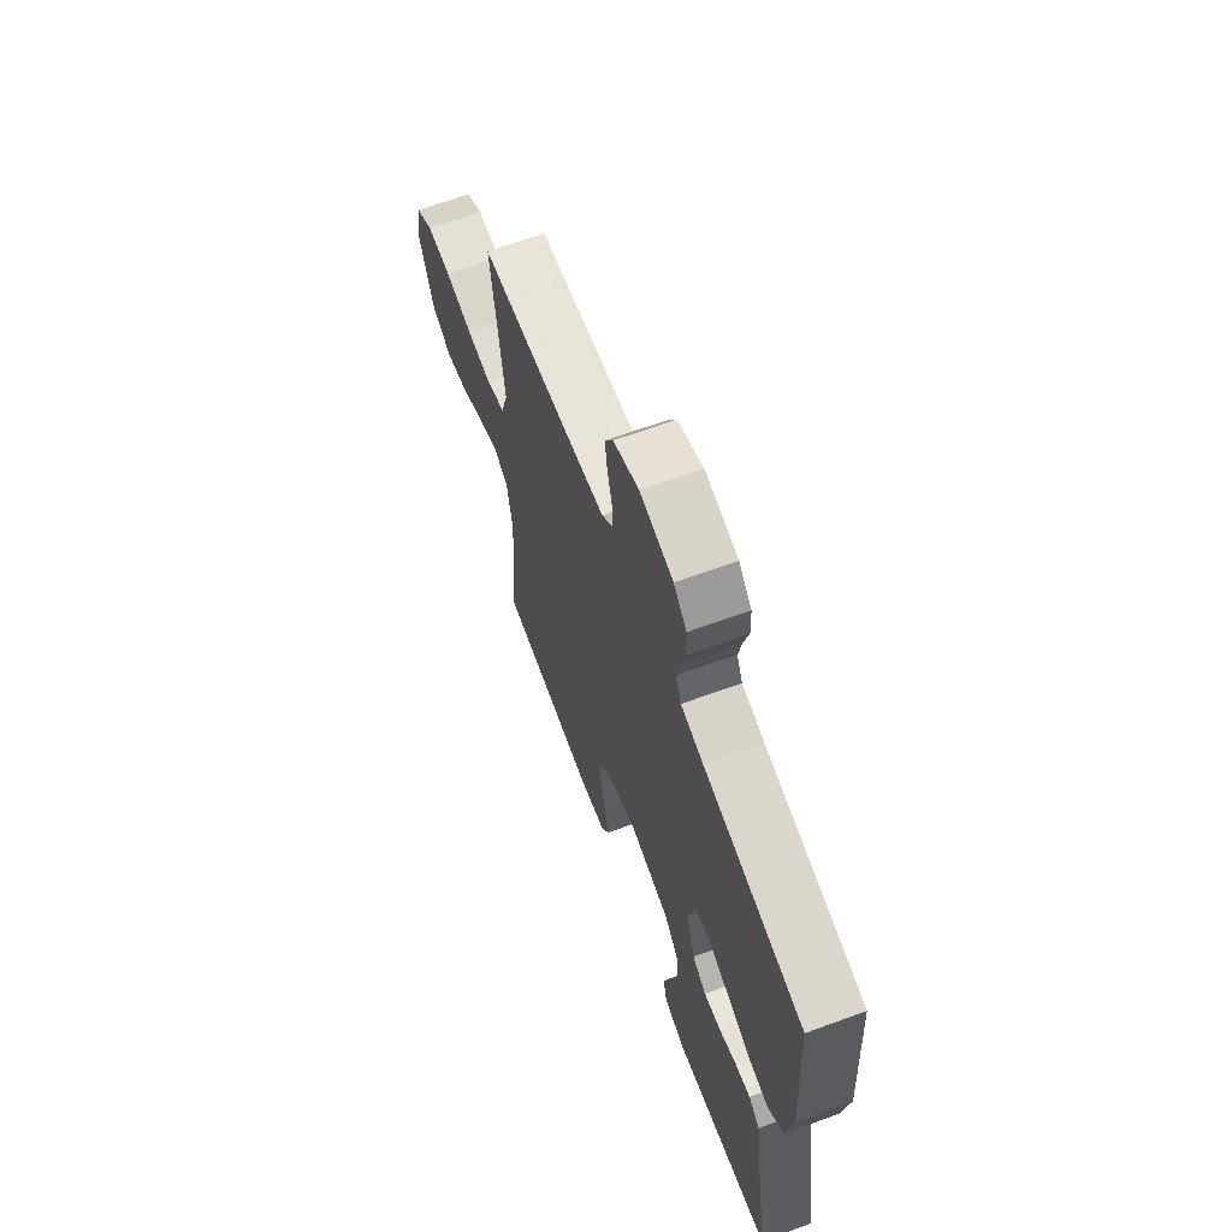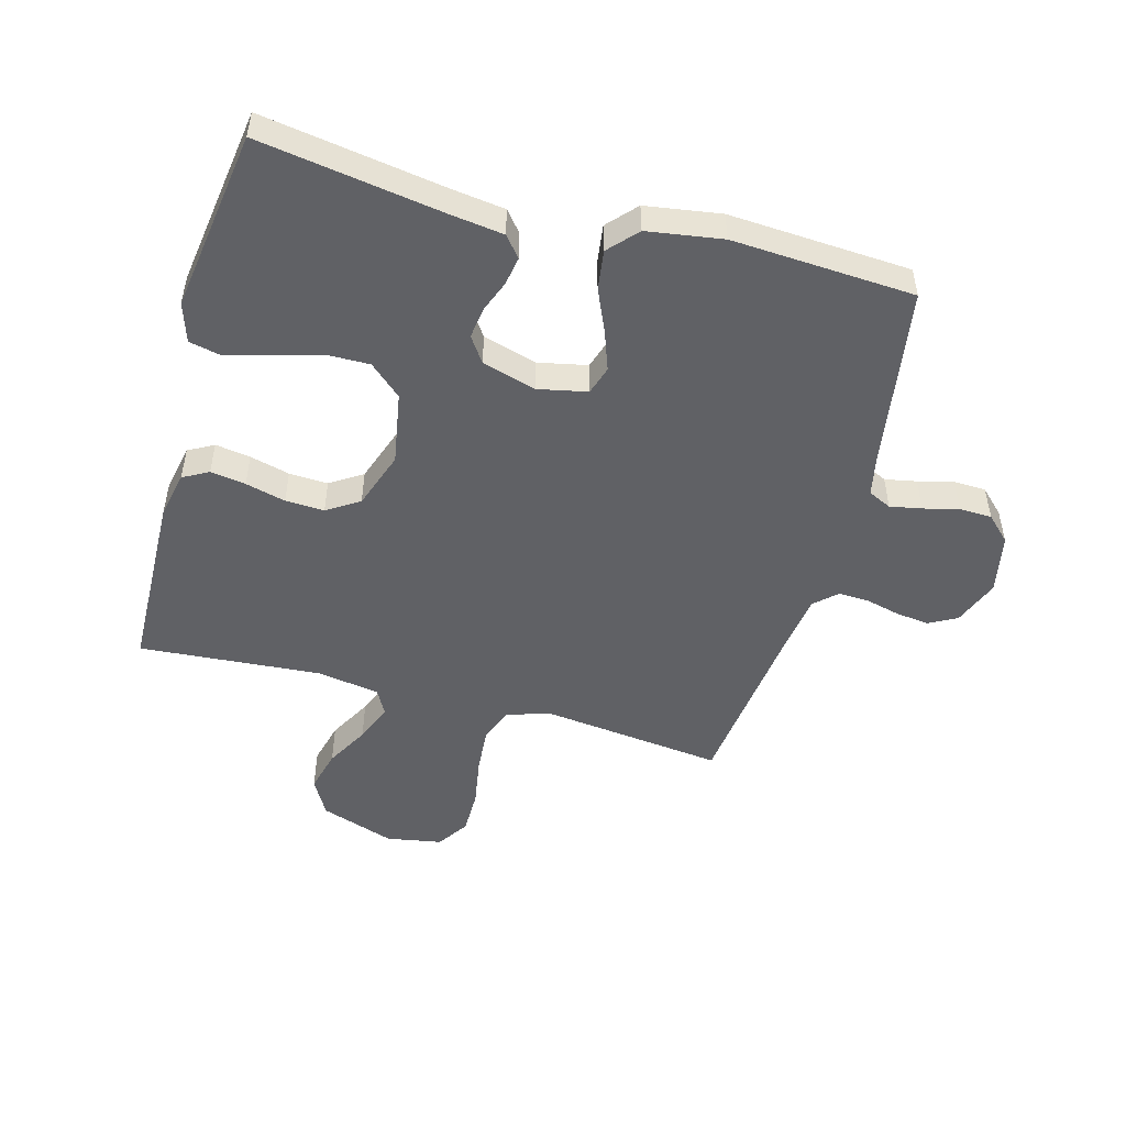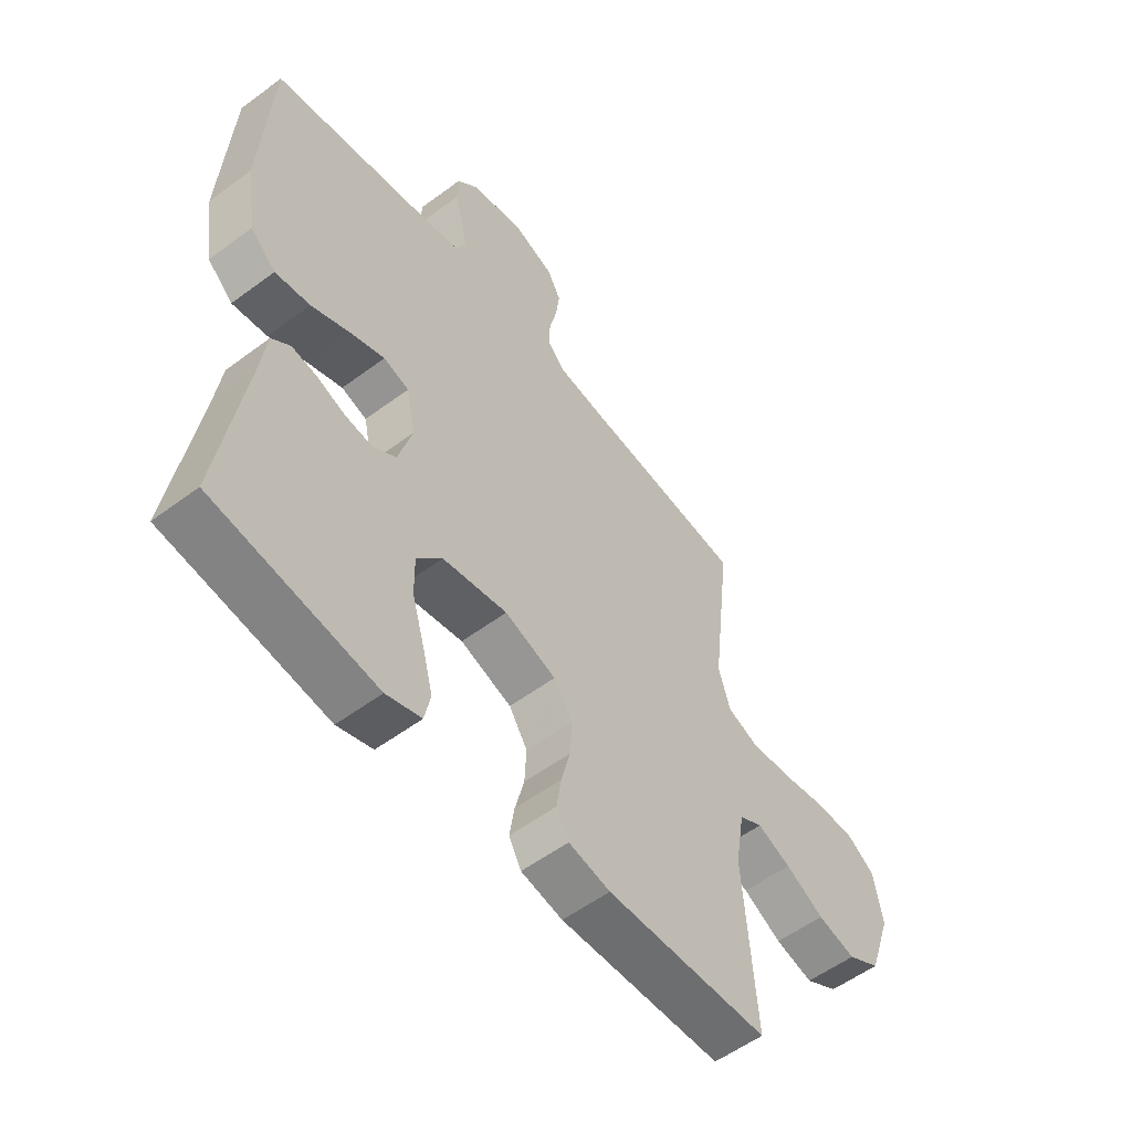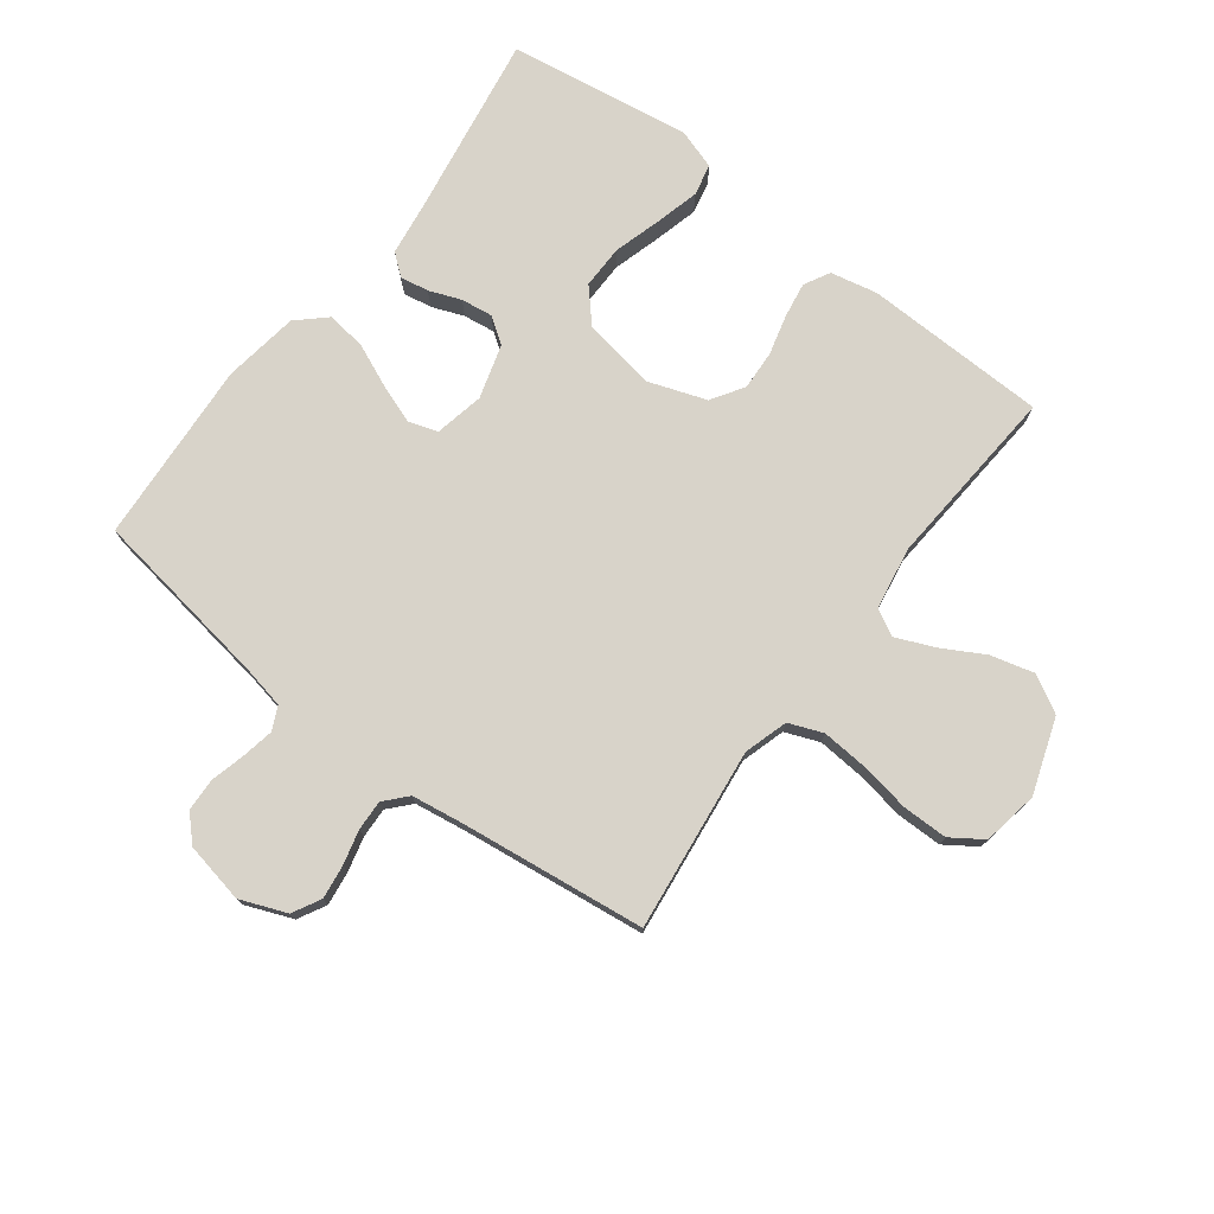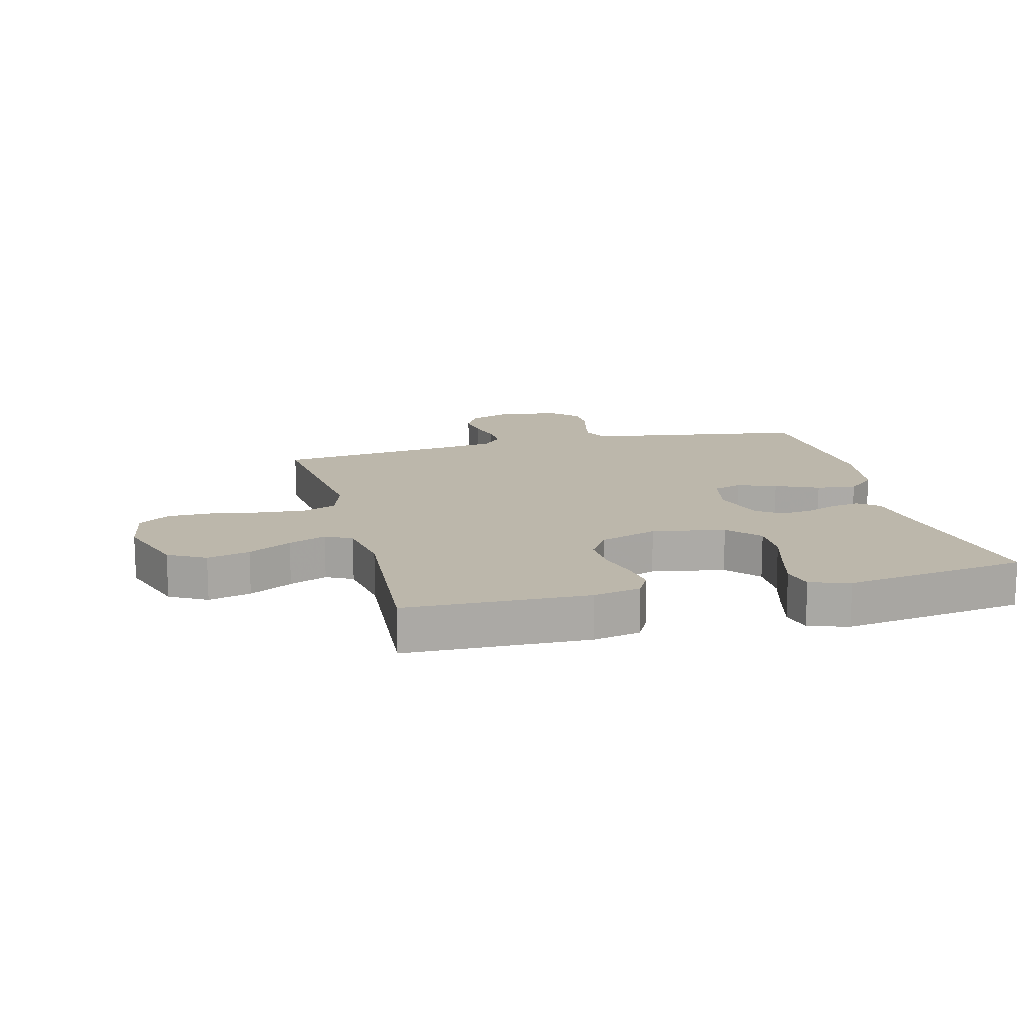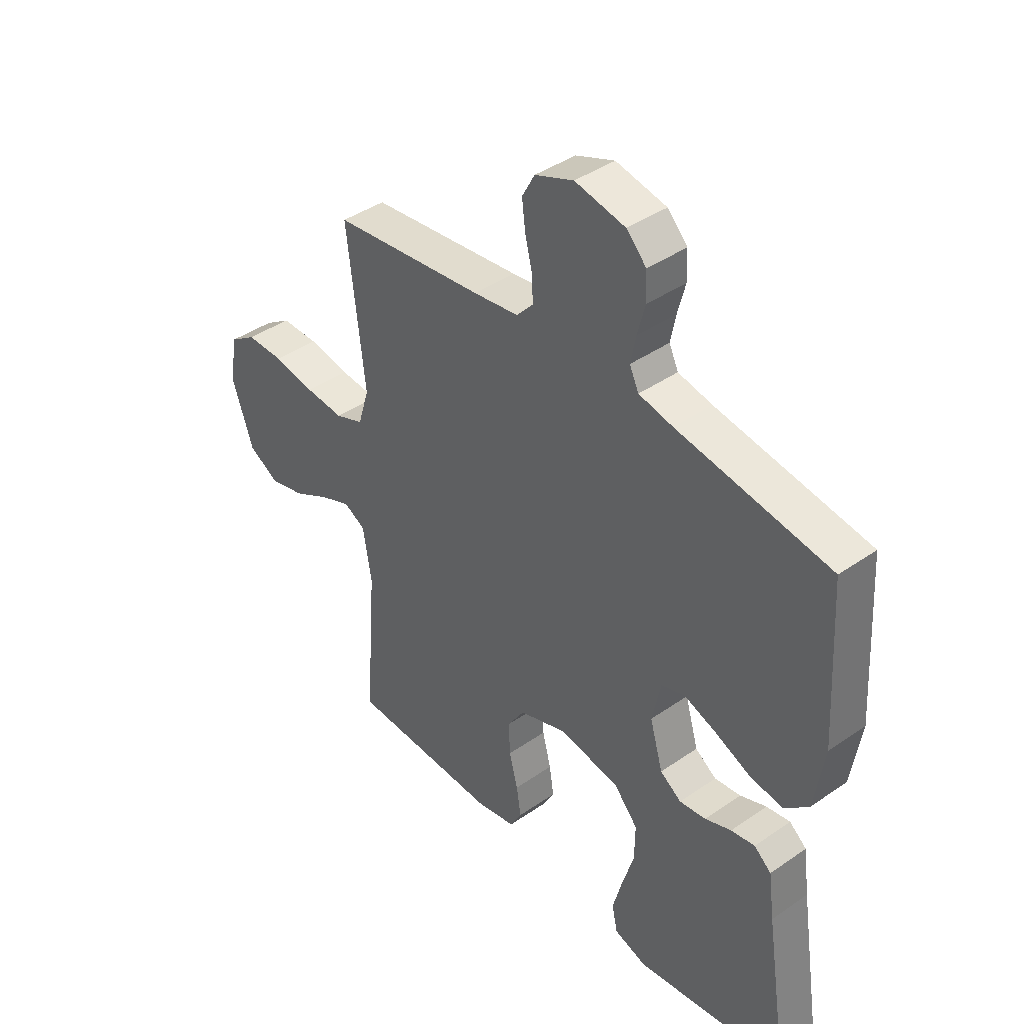
<metadata>
{"format":"obj","ext":"obj","renderer":"f3d","projection":"perspective","resolution":1024,"background":"white","views":[{"elev":66.1,"azim":-110.2,"up":"+Z"},{"elev":-49.9,"azim":-105.3,"up":"+Y"},{"elev":-55.3,"azim":-51.9,"up":"+Z"},{"elev":75.8,"azim":37.0,"up":"+Y"},{"elev":14.4,"azim":165.7,"up":"+Y"},{"elev":41.2,"azim":-130.2,"up":"+Z"}]}
</metadata>
<code>
v 0.5 0.07 -0.5
v 0.2 0.07 -0.508
v 0.123 0.07 -0.492
v 0.1 0.07 -0.45
v 0.109 0.07 -0.392
v 0.126 0.07 -0.326
v 0.129 0.07 -0.262
v 0.095 0.07 -0.209
v 0 0.07 -0.176
v -0.12 0.07 -0.197
v -0.167 0.07 -0.25
v -0.166 0.07 -0.321
v -0.143 0.07 -0.399
v -0.124 0.07 -0.471
v -0.135 0.07 -0.523
v -0.2 0.07 -0.544
v -0.5 0.07 -0.5
v -0.453 0.07 -0.2
v -0.441 0.07 -0.111
v -0.407 0.07 -0.083
v -0.36 0.07 -0.091
v -0.308 0.07 -0.111
v -0.256 0.07 -0.118
v -0.214 0.07 -0.089
v -0.188 0.07 0
v -0.205 0.07 0.081
v -0.252 0.07 0.096
v -0.316 0.07 0.073
v -0.387 0.07 0.042
v -0.452 0.07 0.033
v -0.499 0.07 0.076
v -0.518 0.07 0.2
v -0.5 0.07 0.5
v -0.2 0.07 0.547
v -0.133 0.07 0.561
v -0.115 0.07 0.599
v -0.125 0.07 0.651
v -0.14 0.07 0.709
v -0.138 0.07 0.763
v -0.099 0.07 0.803
v 0 0.07 0.823
v 0.076 0.07 0.793
v 0.101 0.07 0.747
v 0.094 0.07 0.692
v 0.08 0.07 0.635
v 0.078 0.07 0.585
v 0.111 0.07 0.549
v 0.2 0.07 0.536
v 0.5 0.07 0.5
v 0.465 0.07 0.2
v 0.487 0.07 0.128
v 0.543 0.07 0.106
v 0.619 0.07 0.112
v 0.701 0.07 0.126
v 0.775 0.07 0.126
v 0.827 0.07 0.091
v 0.843 0.07 0
v 0.801 0.07 -0.123
v 0.74 0.07 -0.157
v 0.67 0.07 -0.139
v 0.599 0.07 -0.1
v 0.537 0.07 -0.074
v 0.494 0.07 -0.097
v 0.477 0.07 -0.2
v 0.5 0 -0.5
v 0.2 0 -0.508
v 0.123 0 -0.492
v 0.1 0 -0.45
v 0.109 0 -0.392
v 0.126 0 -0.326
v 0.129 0 -0.262
v 0.095 0 -0.209
v 0 0 -0.176
v -0.12 0 -0.197
v -0.167 0 -0.25
v -0.166 0 -0.321
v -0.143 0 -0.399
v -0.124 0 -0.471
v -0.135 0 -0.523
v -0.2 0 -0.544
v -0.5 0 -0.5
v -0.453 0 -0.2
v -0.441 0 -0.111
v -0.407 0 -0.083
v -0.36 0 -0.091
v -0.308 0 -0.111
v -0.256 0 -0.118
v -0.214 0 -0.089
v -0.188 0 0
v -0.205 0 0.081
v -0.252 0 0.096
v -0.316 0 0.073
v -0.387 0 0.042
v -0.452 0 0.033
v -0.499 0 0.076
v -0.518 0 0.2
v -0.5 0 0.5
v -0.2 0 0.547
v -0.133 0 0.561
v -0.115 0 0.599
v -0.125 0 0.651
v -0.14 0 0.709
v -0.138 0 0.763
v -0.099 0 0.803
v 0 0 0.823
v 0.076 0 0.793
v 0.101 0 0.747
v 0.094 0 0.692
v 0.08 0 0.635
v 0.078 0 0.585
v 0.111 0 0.549
v 0.2 0 0.536
v 0.5 0 0.5
v 0.465 0 0.2
v 0.487 0 0.128
v 0.543 0 0.106
v 0.619 0 0.112
v 0.701 0 0.126
v 0.775 0 0.126
v 0.827 0 0.091
v 0.843 0 0
v 0.801 0 -0.123
v 0.74 0 -0.157
v 0.67 0 -0.139
v 0.599 0 -0.1
v 0.537 0 -0.074
v 0.494 0 -0.097
v 0.477 0 -0.2
f 59 60 61
f 58 59 61
f 57 58 61
f 56 57 61
f 55 56 61
f 54 55 61
f 53 54 61
f 52 53 61 62
f 51 52 62 63
f 48 49 50
f 51 63 64
f 50 51 64
f 48 50 64
f 47 48 64
f 43 44 45
f 42 43 45
f 41 42 45
f 40 41 45
f 39 40 45
f 38 39 45
f 37 38 45
f 36 37 45 46
f 47 64 1
f 46 47 1
f 36 46 1
f 35 36 1
f 32 33 34
f 31 32 34
f 30 31 34
f 29 30 34
f 28 29 34
f 20 21 22
f 19 20 22
f 18 19 22
f 18 22 23
f 17 18 23
f 16 17 23
f 15 16 23
f 14 15 23
f 13 14 23
f 12 13 23
f 11 12 23 24
f 4 5 6
f 3 4 6
f 2 3 6
f 1 2 6
f 1 6 7
f 35 1 7 8
f 27 28 34 35
f 26 27 35
f 35 8 9
f 26 35 9
f 25 26 9
f 10 11 24 25
f 9 10 25
f 125 124 123
f 125 123 122
f 125 122 121
f 125 121 120
f 125 120 119
f 125 119 118
f 125 118 117
f 126 125 117 116
f 127 126 116 115
f 114 113 112
f 128 127 115
f 128 115 114
f 128 114 112
f 128 112 111
f 109 108 107
f 109 107 106
f 109 106 105
f 109 105 104
f 109 104 103
f 109 103 102
f 109 102 101
f 110 109 101 100
f 65 128 111
f 65 111 110
f 65 110 100
f 65 100 99
f 98 97 96
f 98 96 95
f 98 95 94
f 98 94 93
f 98 93 92
f 86 85 84
f 86 84 83
f 86 83 82
f 87 86 82
f 87 82 81
f 87 81 80
f 87 80 79
f 87 79 78
f 87 78 77
f 87 77 76
f 88 87 76 75
f 70 69 68
f 70 68 67
f 70 67 66
f 70 66 65
f 71 70 65
f 72 71 65 99
f 99 98 92 91
f 99 91 90
f 73 72 99
f 73 99 90
f 73 90 89
f 89 88 75 74
f 89 74 73
f 1 65 66 2
f 2 66 67 3
f 3 67 68 4
f 4 68 69 5
f 5 69 70 6
f 6 70 71 7
f 7 71 72 8
f 8 72 73 9
f 9 73 74 10
f 10 74 75 11
f 11 75 76 12
f 12 76 77 13
f 13 77 78 14
f 14 78 79 15
f 15 79 80 16
f 16 80 81 17
f 17 81 82 18
f 18 82 83 19
f 19 83 84 20
f 20 84 85 21
f 21 85 86 22
f 22 86 87 23
f 23 87 88 24
f 24 88 89 25
f 25 89 90 26
f 26 90 91 27
f 27 91 92 28
f 28 92 93 29
f 29 93 94 30
f 30 94 95 31
f 31 95 96 32
f 32 96 97 33
f 33 97 98 34
f 34 98 99 35
f 35 99 100 36
f 36 100 101 37
f 37 101 102 38
f 38 102 103 39
f 39 103 104 40
f 40 104 105 41
f 41 105 106 42
f 42 106 107 43
f 43 107 108 44
f 44 108 109 45
f 45 109 110 46
f 46 110 111 47
f 47 111 112 48
f 48 112 113 49
f 49 113 114 50
f 50 114 115 51
f 51 115 116 52
f 52 116 117 53
f 53 117 118 54
f 54 118 119 55
f 55 119 120 56
f 56 120 121 57
f 57 121 122 58
f 58 122 123 59
f 59 123 124 60
f 60 124 125 61
f 61 125 126 62
f 62 126 127 63
f 63 127 128 64
f 64 128 65 1

</code>
